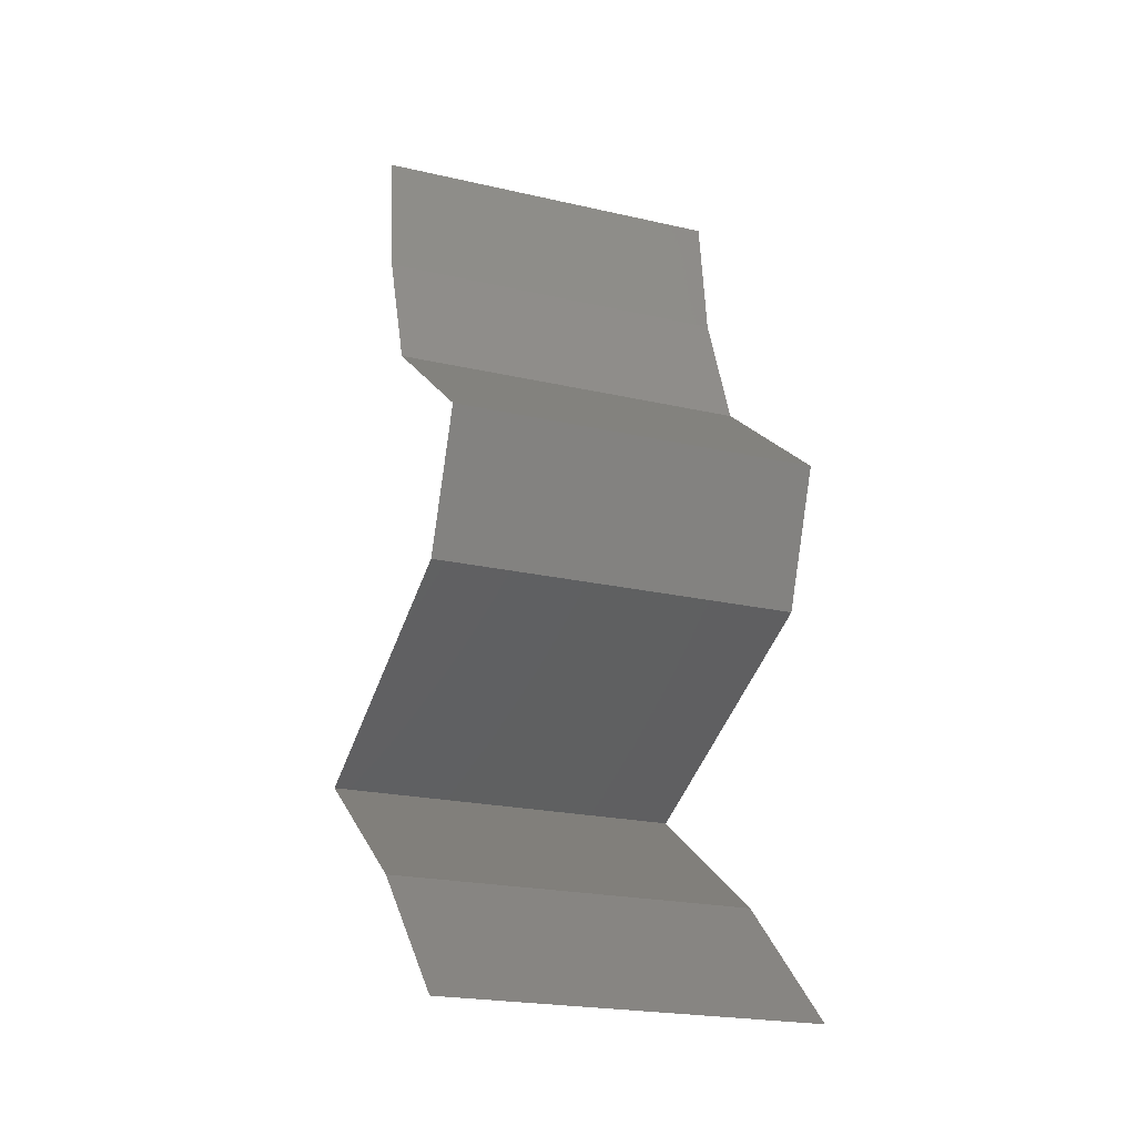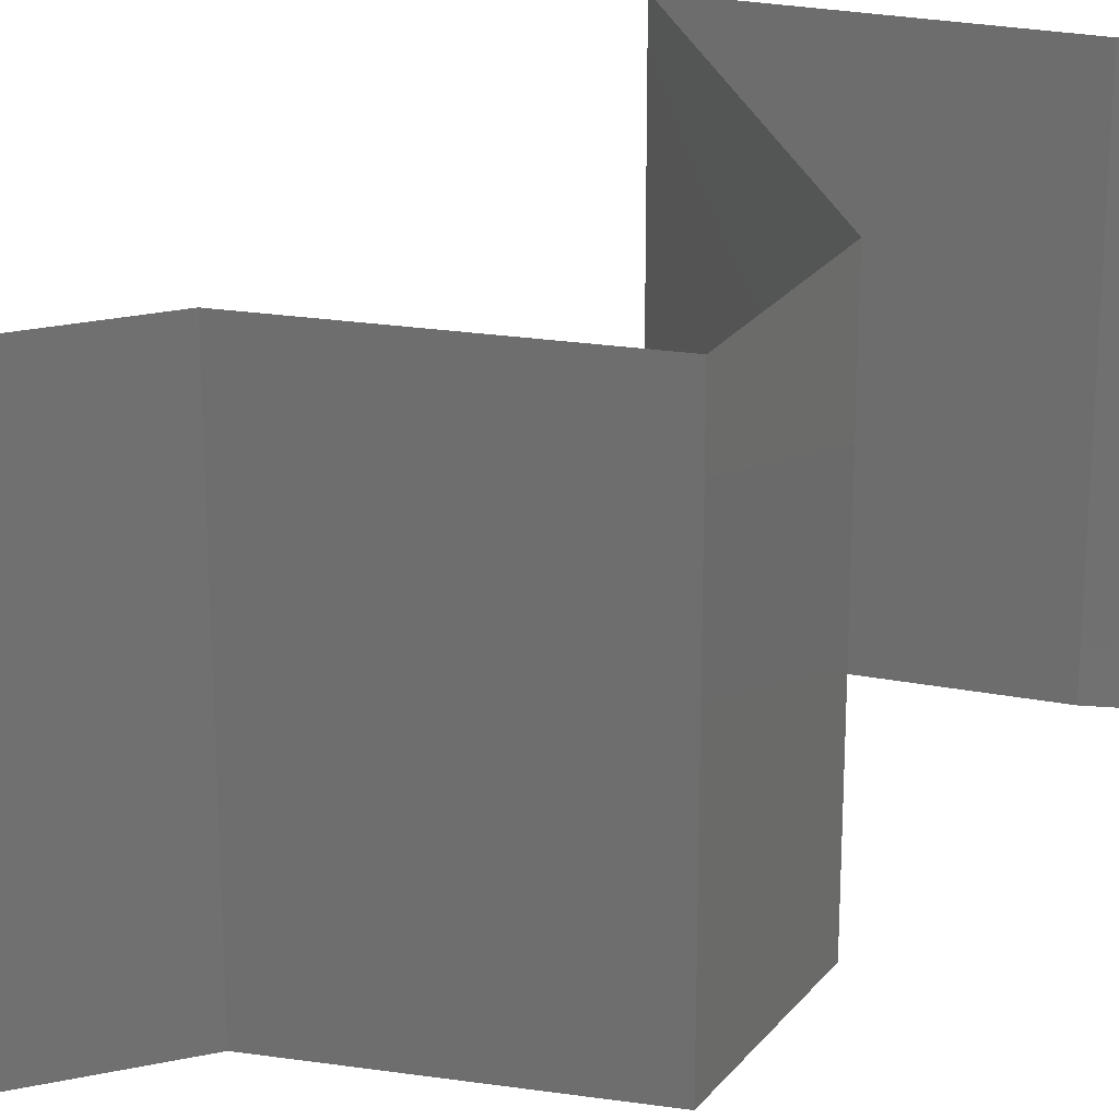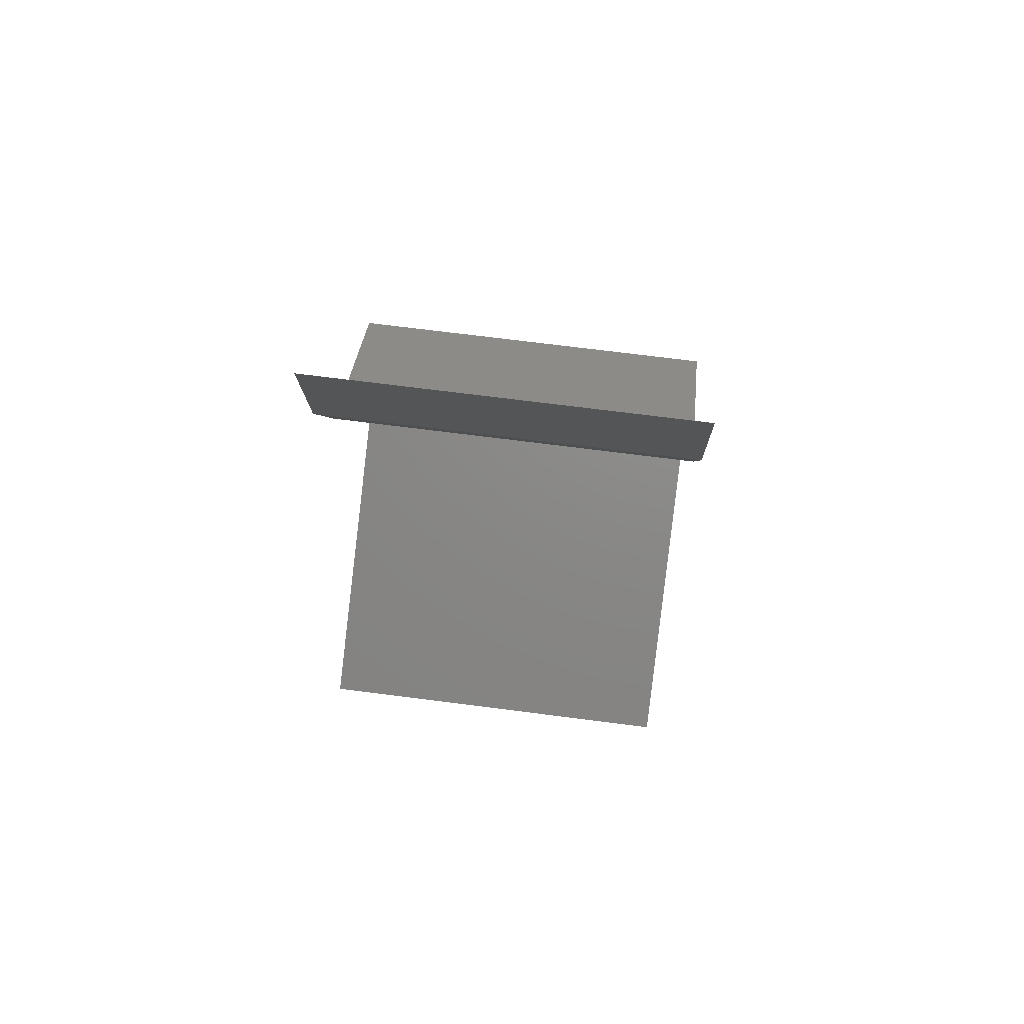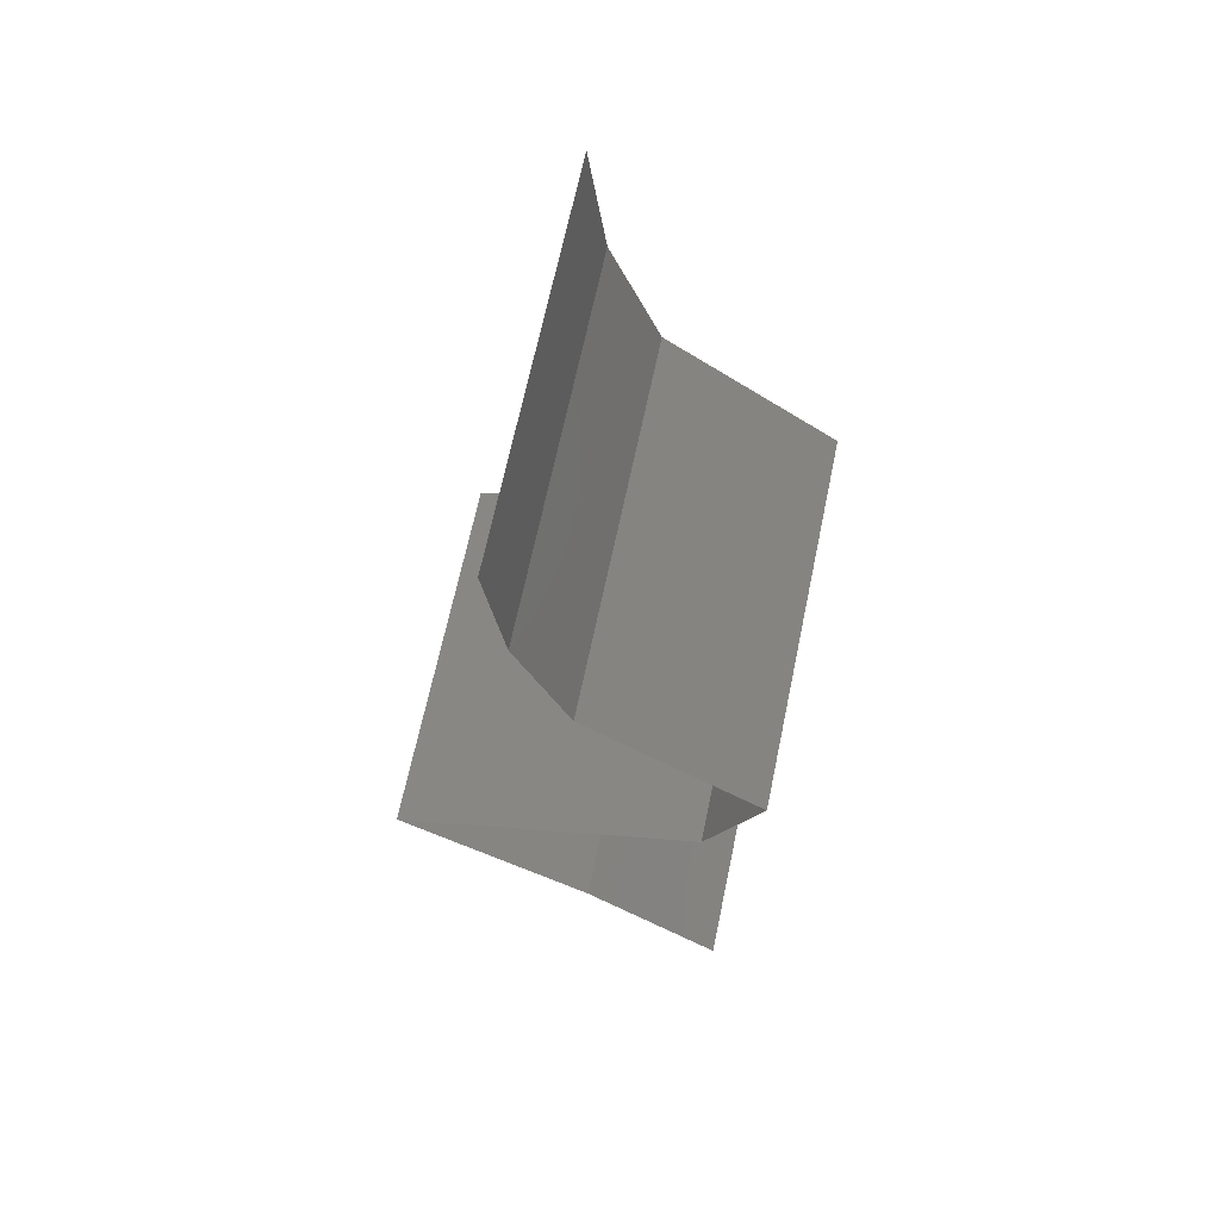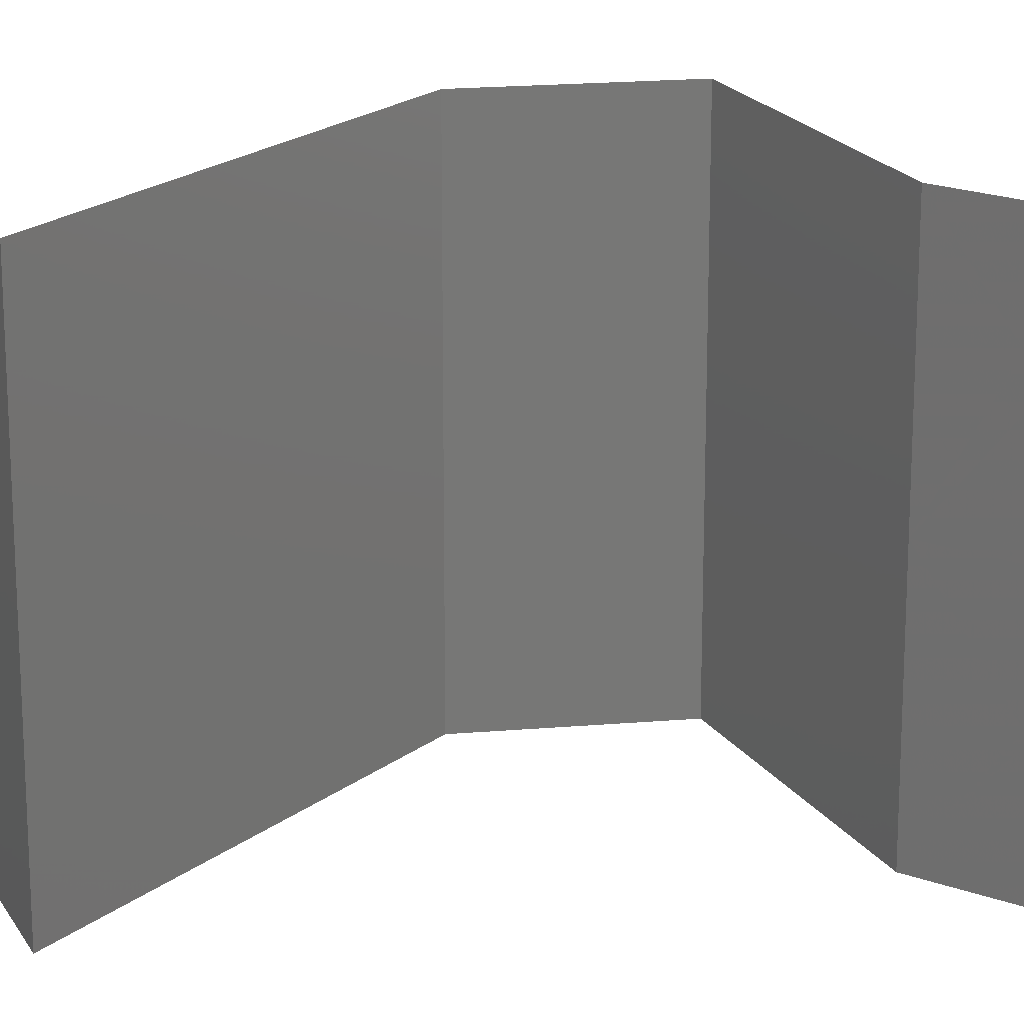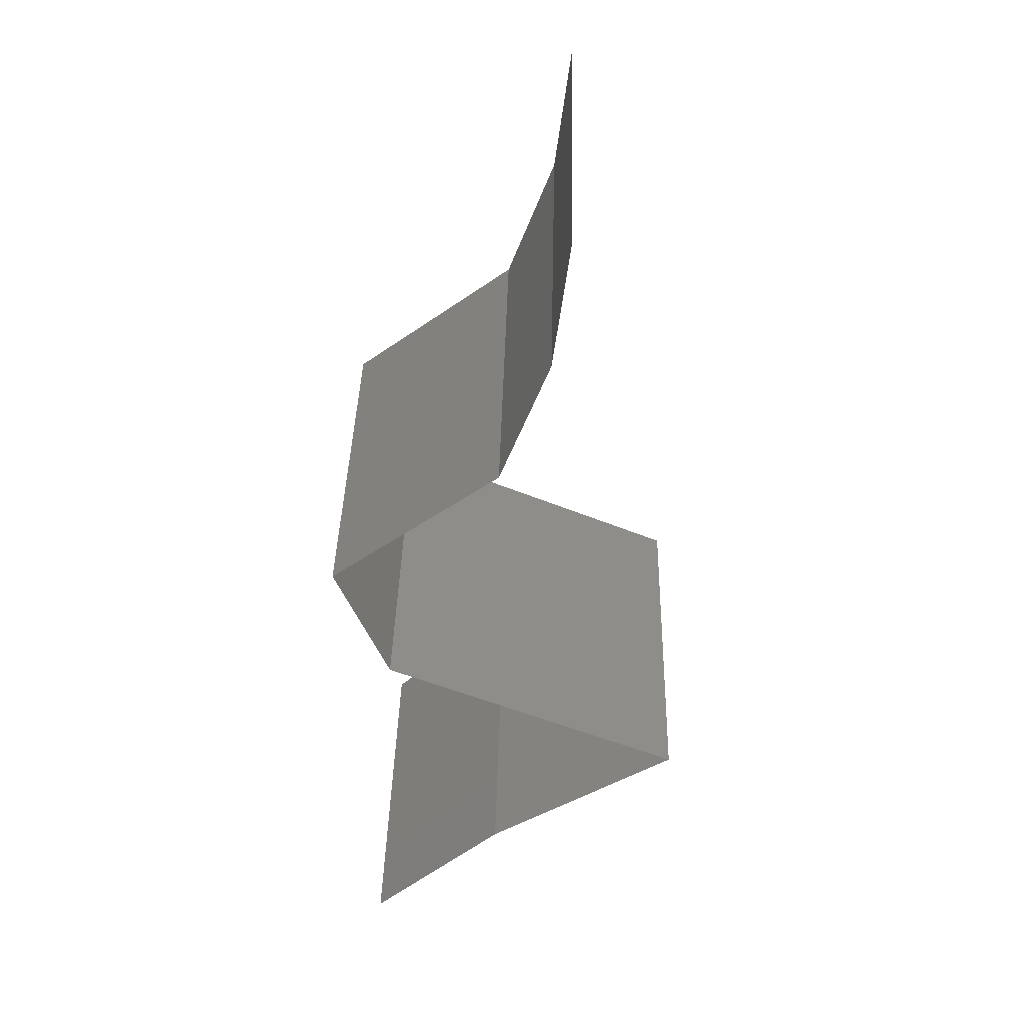
<metadata>
{"format":"stl","ext":"stl","renderer":"f3d","projection":"perspective","resolution":1024,"background":"white","views":[{"elev":-22.4,"azim":-111.6,"up":"+Y"},{"elev":26.5,"azim":-128.9,"up":"+Z"},{"elev":71.0,"azim":97.3,"up":"+Y"},{"elev":67.6,"azim":-168.1,"up":"+Y"},{"elev":20.8,"azim":103.0,"up":"+Z"},{"elev":40.5,"azim":1.4,"up":"+Y"}]}
</metadata>
<code>
# stl→obj: 42 verts, 60 faces
v 0.0335 0.05095 0.01
v 0.03439 0.05823 0.01
v 0.03394 0.05459 0.005
v 0.0335 0.05095 0.02
v 0.03439 0.05823 0.02
v 0.03394 0.05459 0.015
v 0.03439 0.05823 0
v 0.0335 0.05095 0
v 0.03216 0.04731 0.015
v 0.03082 0.04367 0
v 0.03082 0.04367 0.01
v 0.03216 0.04731 0.005
v 0.03082 0.04367 0.02
v 0.02156 0.03639 0
v 0.02619 0.04003 0.005916
v 0.02156 0.03639 0.02
v 0.02619 0.04003 0.01398
v 0.02156 0.03639 0.01
v 0.02444 0.02911 0
v 0.02444 0.02911 0.01
v 0.023 0.03275 0.005
v 0.023 0.03275 0.015
v 0.02444 0.02911 0.02
v 0.03271 0.02547 0
v 0.03134 0.02608 0.007729
v 0.04099 0.02184 0.01
v 0.04099 0.02184 0.02
v 0.03526 0.02435 0.01343
v 0.03271 0.02547 0.02
v 0.04099 0.02184 0
v 0.03669 0.02372 0.005237
v 0.02964 0.02683 0.01423
v 0.03045 0.01456 0.01
v 0.03572 0.0182 0.02
v 0.03572 0.0182 0
v 0.03045 0.01456 0
v 0.03045 0.01456 0.02
v 0.02288 0.007279 0
v 0.02666 0.01092 0.005
v 0.02288 0.007279 0.02
v 0.02666 0.01092 0.015
v 0.02288 0.007279 0.01
f 1 2 3
f 4 5 6
f 2 1 6
f 7 8 3
f 2 7 3
f 5 2 6
f 8 1 3
f 1 4 6
f 4 1 9
f 10 11 12
f 1 8 12
f 11 13 9
f 8 10 12
f 13 4 9
f 11 1 12
f 1 11 9
f 10 14 15
f 16 13 17
f 14 18 15
f 13 11 17
f 11 10 15
f 18 16 17
f 17 11 15
f 18 17 15
f 19 20 21
f 16 18 22
f 20 23 22
f 18 14 21
f 20 18 21
f 18 20 22
f 23 16 22
f 14 19 21
f 19 24 25
f 20 19 25
f 26 27 28
f 27 29 28
f 30 26 31
f 23 20 32
f 24 30 31
f 29 23 32
f 28 25 31
f 26 28 31
f 32 25 28
f 32 20 25
f 25 24 31
f 29 32 28
f 33 34 26
f 35 33 26
f 35 26 30
f 26 34 27
f 33 35 36
f 34 33 37
f 36 38 39
f 40 37 41
f 33 39 41
f 39 42 41
f 37 33 41
f 38 42 39
f 33 36 39
f 42 40 41

</code>
